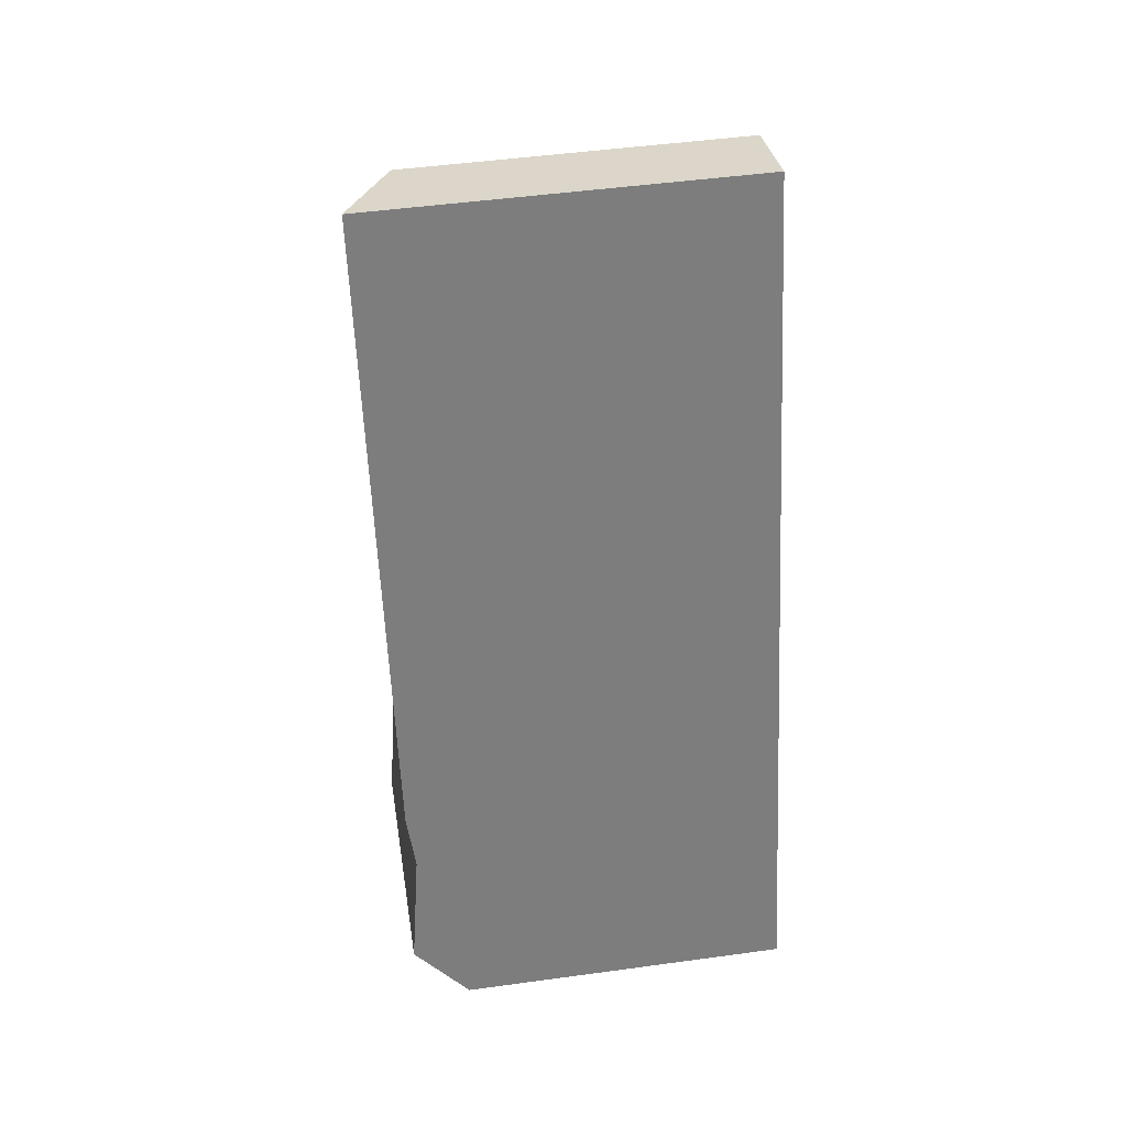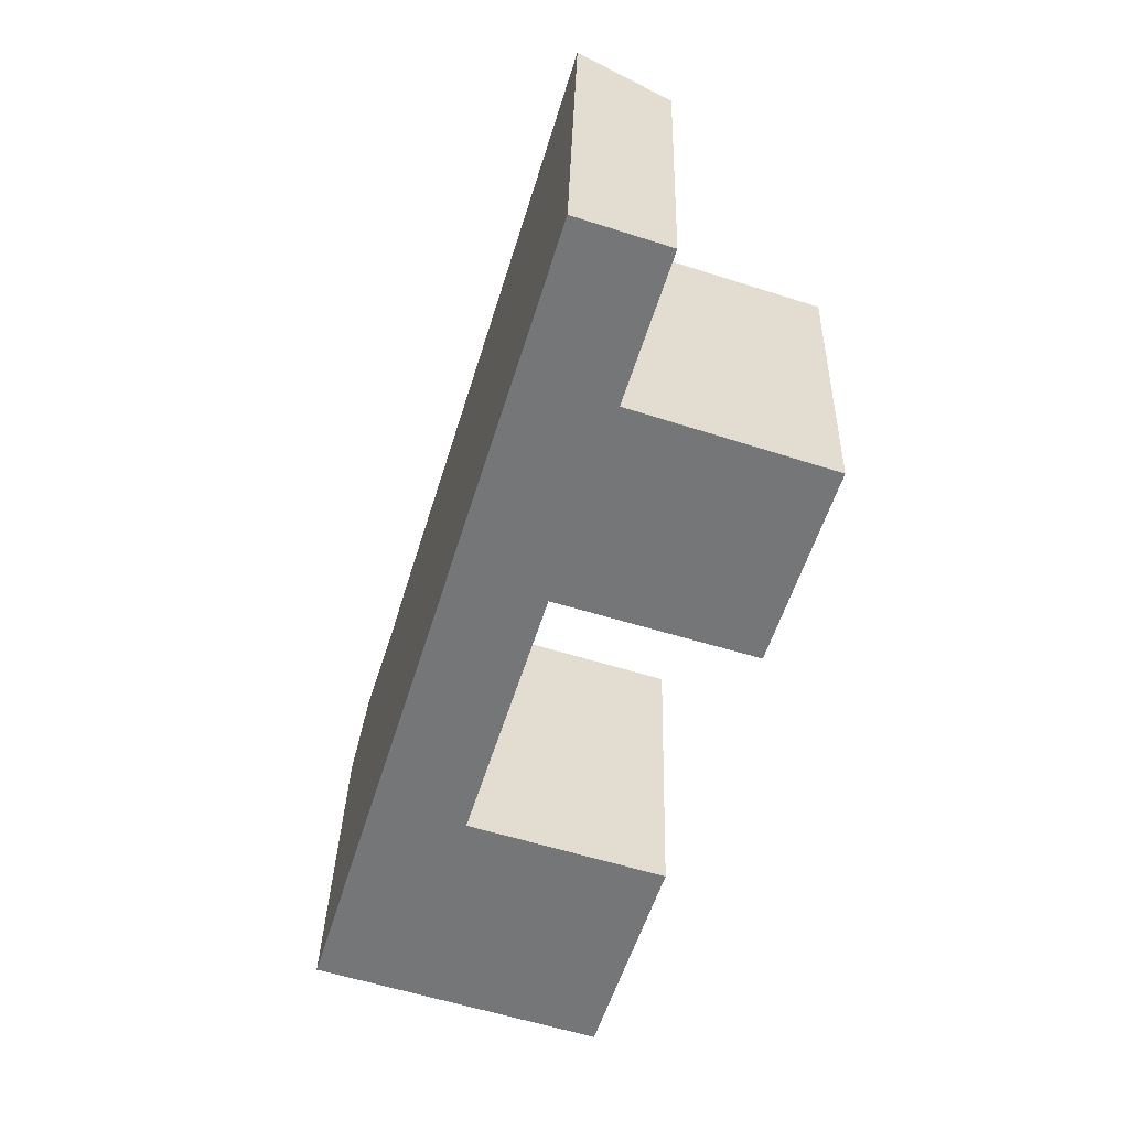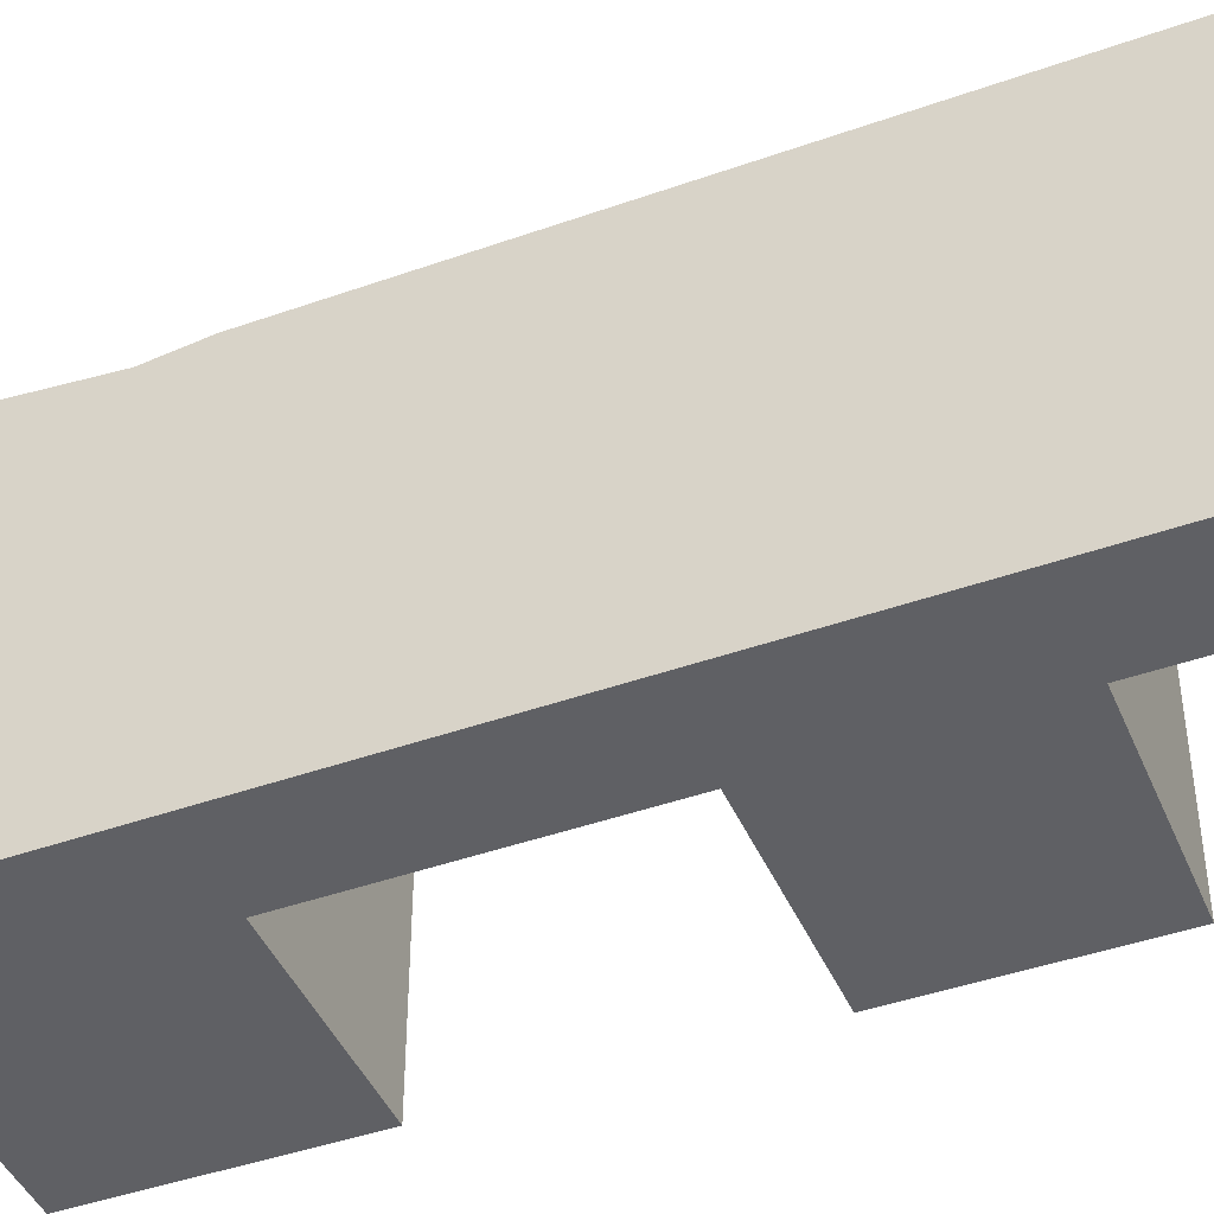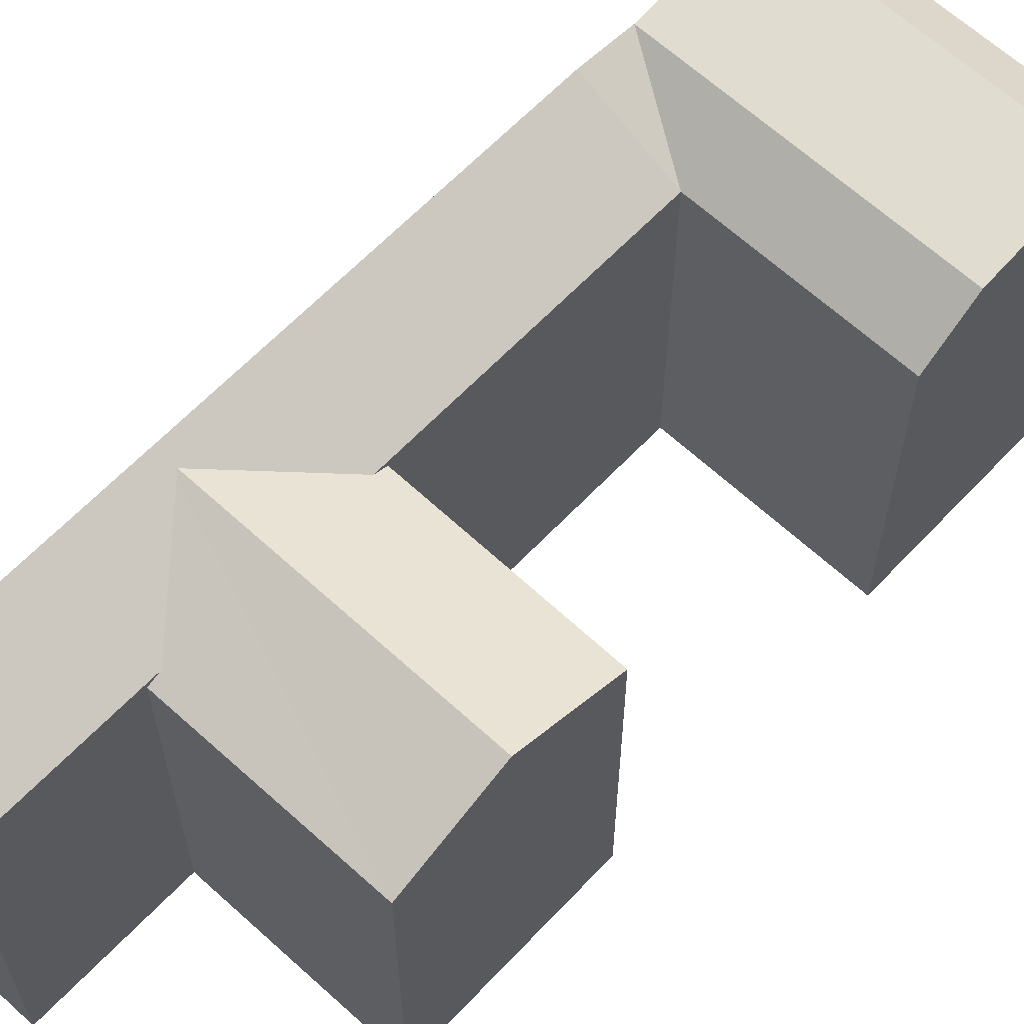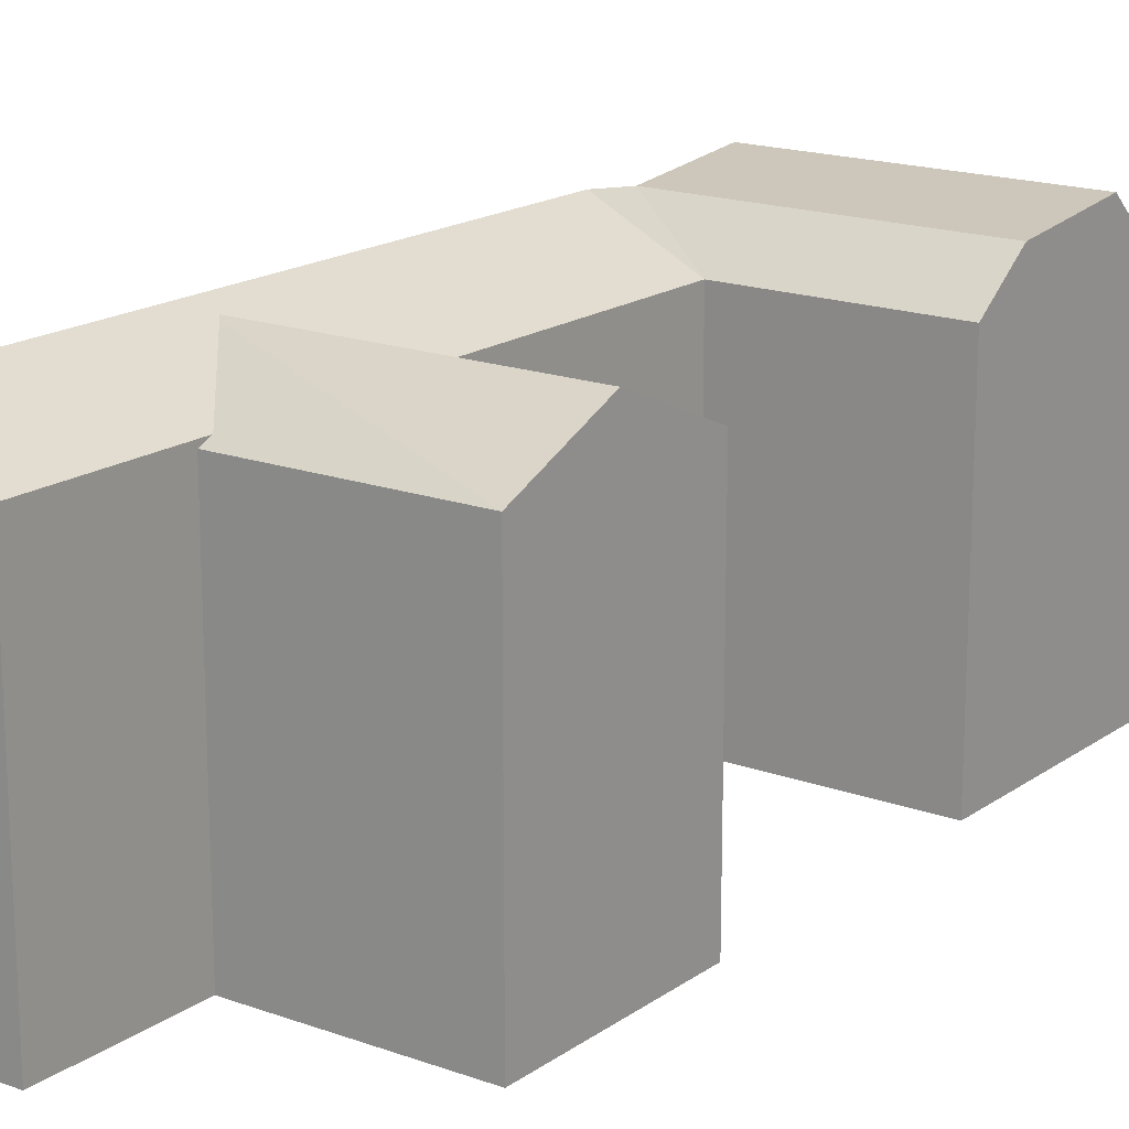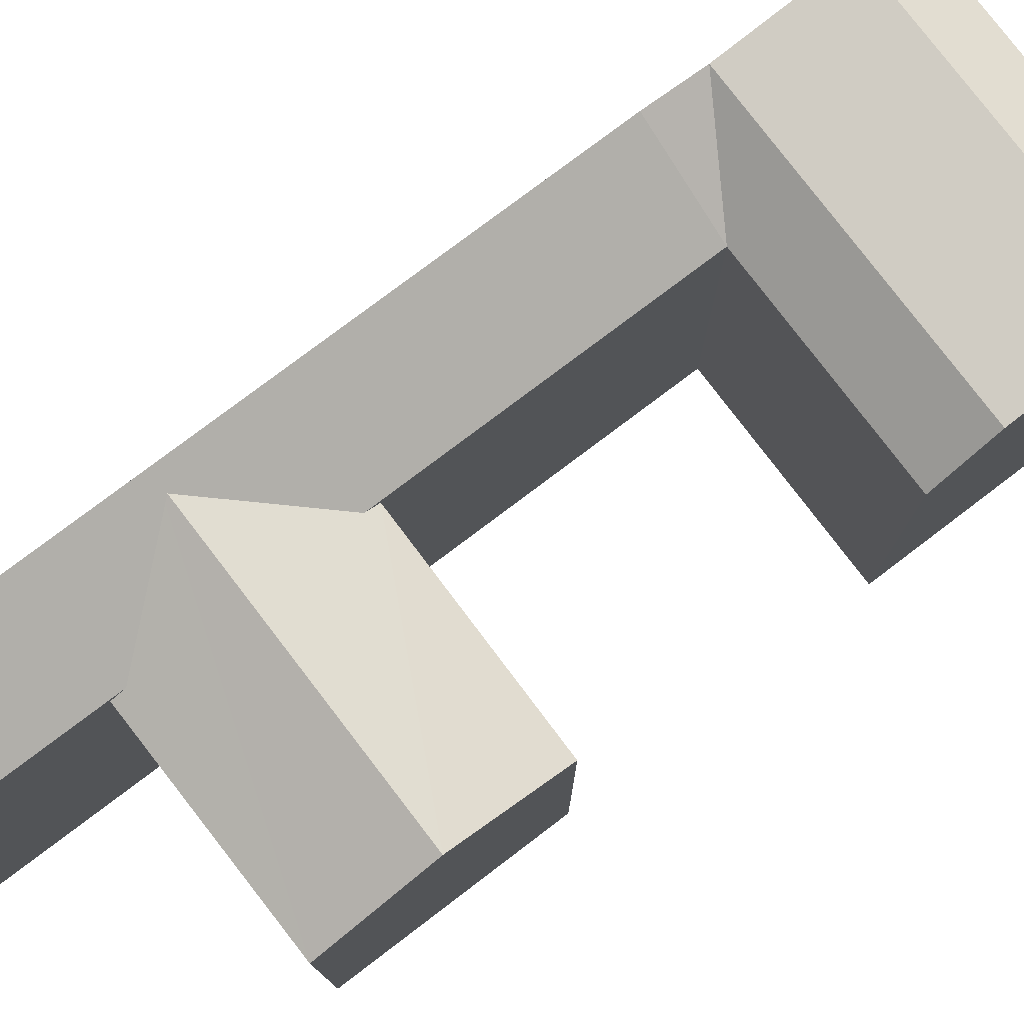
<metadata>
{"format":"obj","ext":"obj","renderer":"f3d","projection":"perspective","resolution":1024,"background":"white","views":[{"elev":48.4,"azim":-98.7,"up":"+Z"},{"elev":33.1,"azim":1.5,"up":"+Z"},{"elev":-44.0,"azim":-50.4,"up":"+Y"},{"elev":63.3,"azim":60.4,"up":"+Y"},{"elev":17.4,"azim":53.6,"up":"+Y"},{"elev":78.8,"azim":70.0,"up":"+Y"}]}
</metadata>
<code>
v  3.97 -1.526e-07 12.98
v  13.95 -1.526e-07 26.8
v  8.691 -1.526e-07 28.41
v  9.224 -1.526e-07 11.35
v  3.017 -1.526e-07 9.863
v  1.006 -1.526e-07 3.288
v  20.62 -1.526e-07 7.8
v  0 -1.526e-07 -9.343e-24
v  5.254 -1.526e-07 -1.635
v  19.65 -1.526e-07 4.686
v  17.61 -1.526e-07 -1.88
v  16.59 -1.526e-07 -5.164
v  12.31 -1.526e-07 40.26
v  20.17 -1.526e-07 47.14
v  14.94 -1.526e-07 48.83
v  17.55 -1.526e-07 38.56
v  29.01 -2.134e-15 34.85
v  27.21 -1.78e-15 29.06
v  25.42 -1.425e-15 23.28
v  13.95 18.91 26.8
v  17.55 18.91 38.56
v  10.99 21.49 34.18
v  17.61 22.35 -1.881
v  8.271 21.65 8.227
v  19.65 21.65 4.686
v  6.26 22.35 1.652
v  3.017 21.65 9.862
v  1.006 22.35 3.288
v  9.225 19.22 11.34
v  20.62 19.22 7.799
v  20.17 19.22 47.14
v  12.31 22.03 40.26
v  14.94 22.03 48.83
v  8.691 22.03 28.41
v  3.971 22.03 12.98
v  17.55 19.22 38.56
v  13.95 19.22 26.8
v  27.21 21.49 29.06
v  25.42 18.91 23.28
v  29.01 18.91 34.85
v  16.59 19.22 -5.165
v  5.254 19.22 -1.636
v  0.0004095 19.22 -0.0006088
g defaultobject
f 1 2 3
f 2 1 4
f 4 1 5
f 4 5 6
f 4 6 7
f 7 6 8
f 7 8 9
f 7 9 10
f 10 9 11
f 11 9 12
f 13 14 15
f 14 13 3
f 14 3 16
f 16 3 17
f 17 3 2
f 17 2 18
f 18 2 19
f 20 21 22
f 23 24 25
f 24 23 26
f 24 26 27
f 27 26 28
f 25 29 30
f 29 25 24
f 29 24 27
f 31 32 33
f 32 31 34
f 34 31 35
f 35 31 36
f 35 36 37
f 35 37 29
f 38 20 22
f 20 38 39
f 40 22 21
f 22 40 38
f 27 35 29
f 41 26 23
f 26 41 42
f 26 42 28
f 28 42 43
f 6 43 8
f 43 6 5
f 43 5 1
f 43 1 3
f 43 3 28
f 28 3 27
f 27 3 35
f 35 3 13
f 35 13 34
f 34 13 15
f 34 15 32
f 32 15 33
f 25 41 23
f 41 25 30
f 41 30 12
f 12 30 7
f 12 7 11
f 11 7 10
f 39 18 19
f 18 39 17
f 17 39 40
f 40 39 38
f 12 42 41
f 42 12 43
f 43 12 9
f 43 9 8
f 31 21 20
f 21 31 14
f 21 14 16
f 37 4 29
f 4 37 20
f 20 37 36
f 20 36 31
f 4 20 2
f 7 29 4
f 29 7 30
f 20 19 2
f 19 20 39
f 17 21 16
f 21 17 40
f 14 33 15
f 33 14 31

</code>
